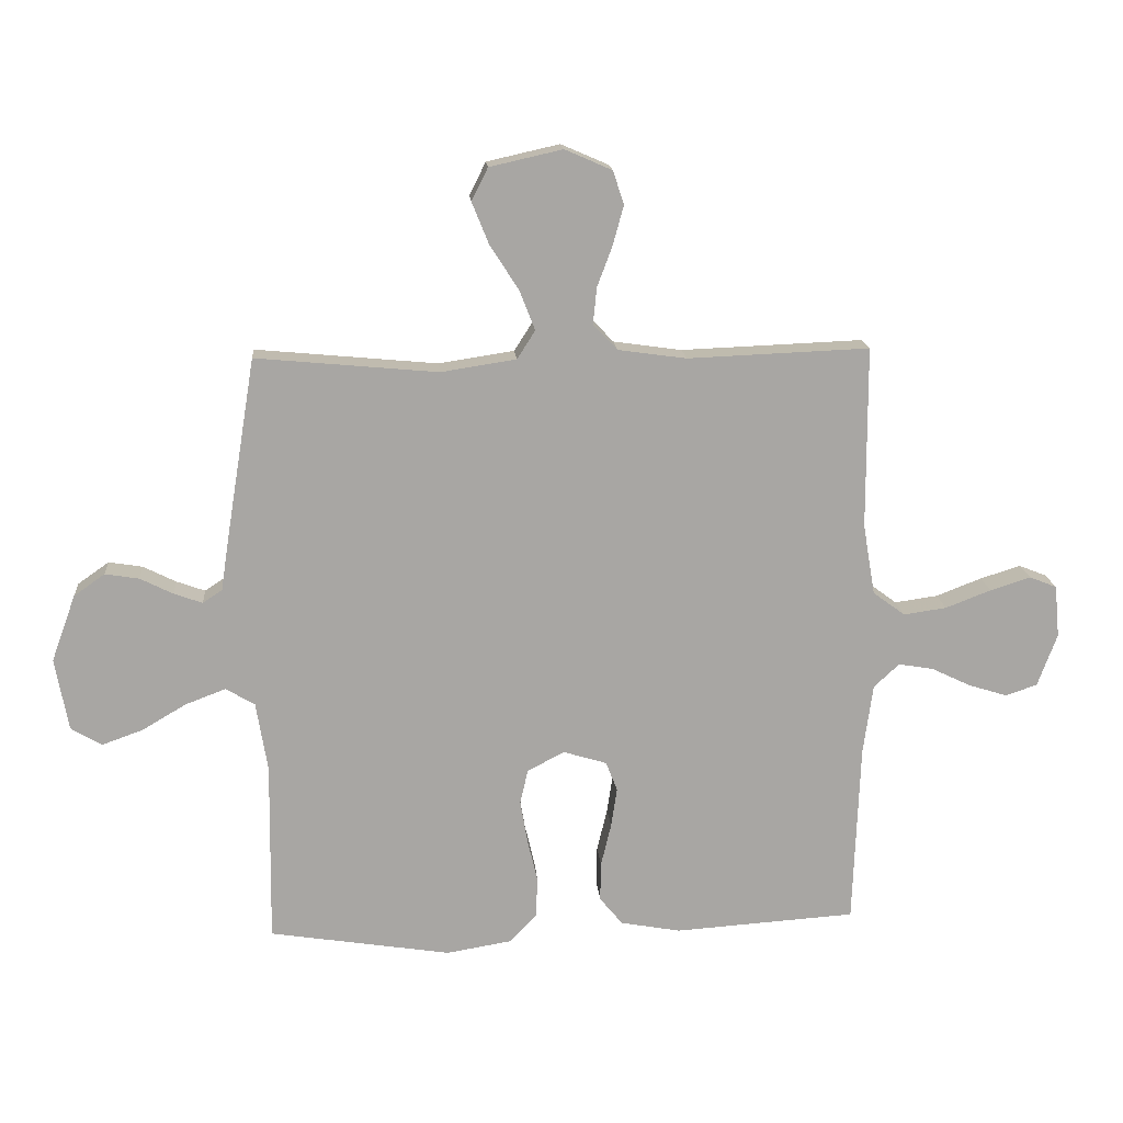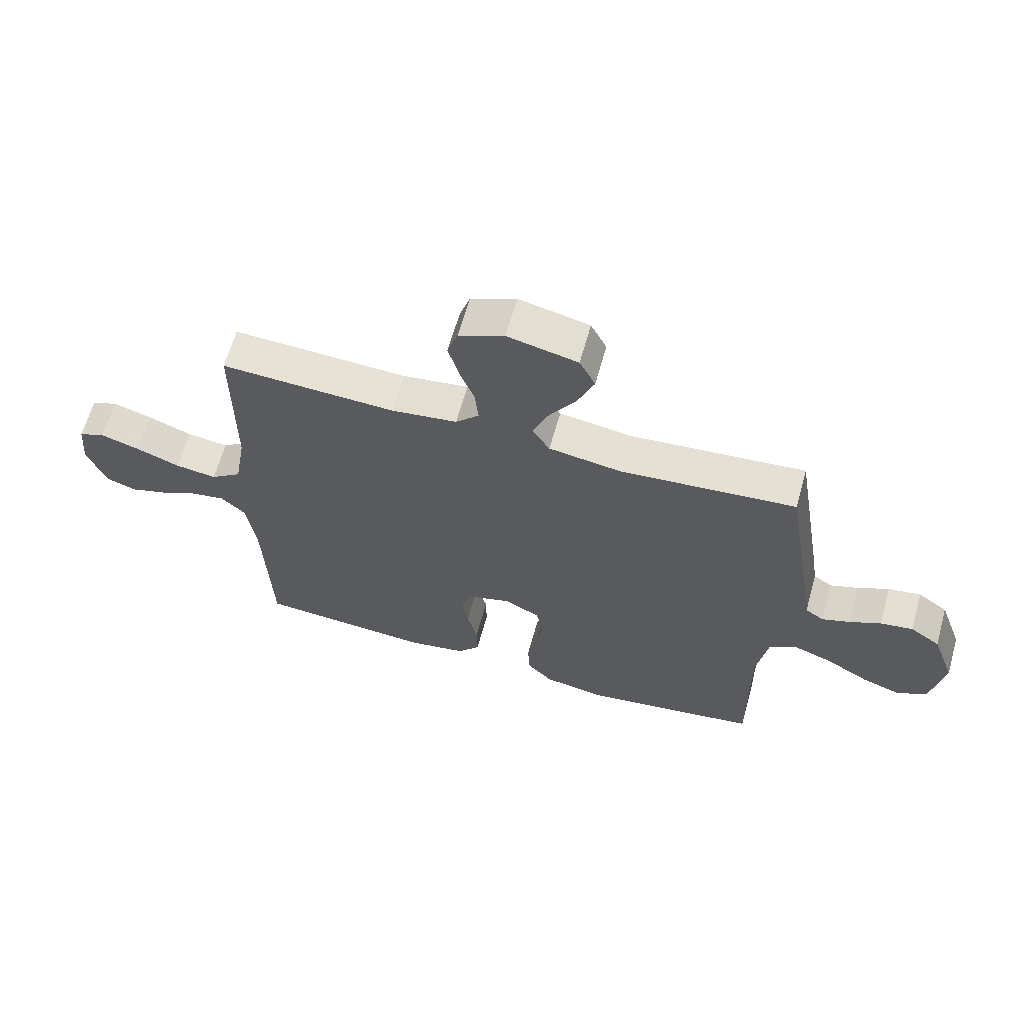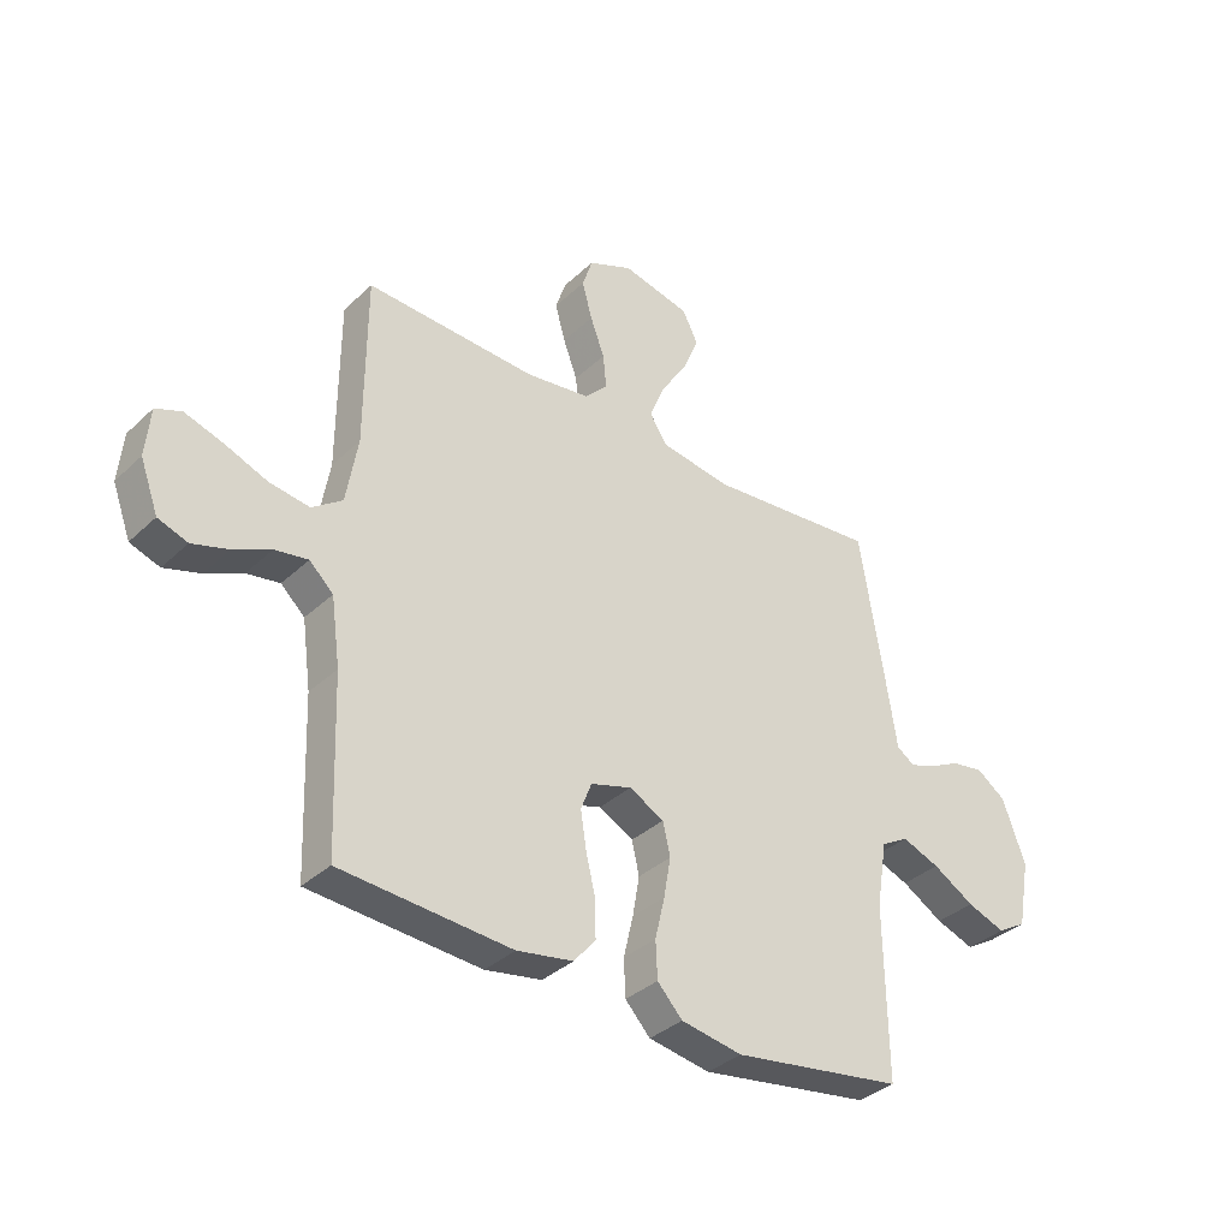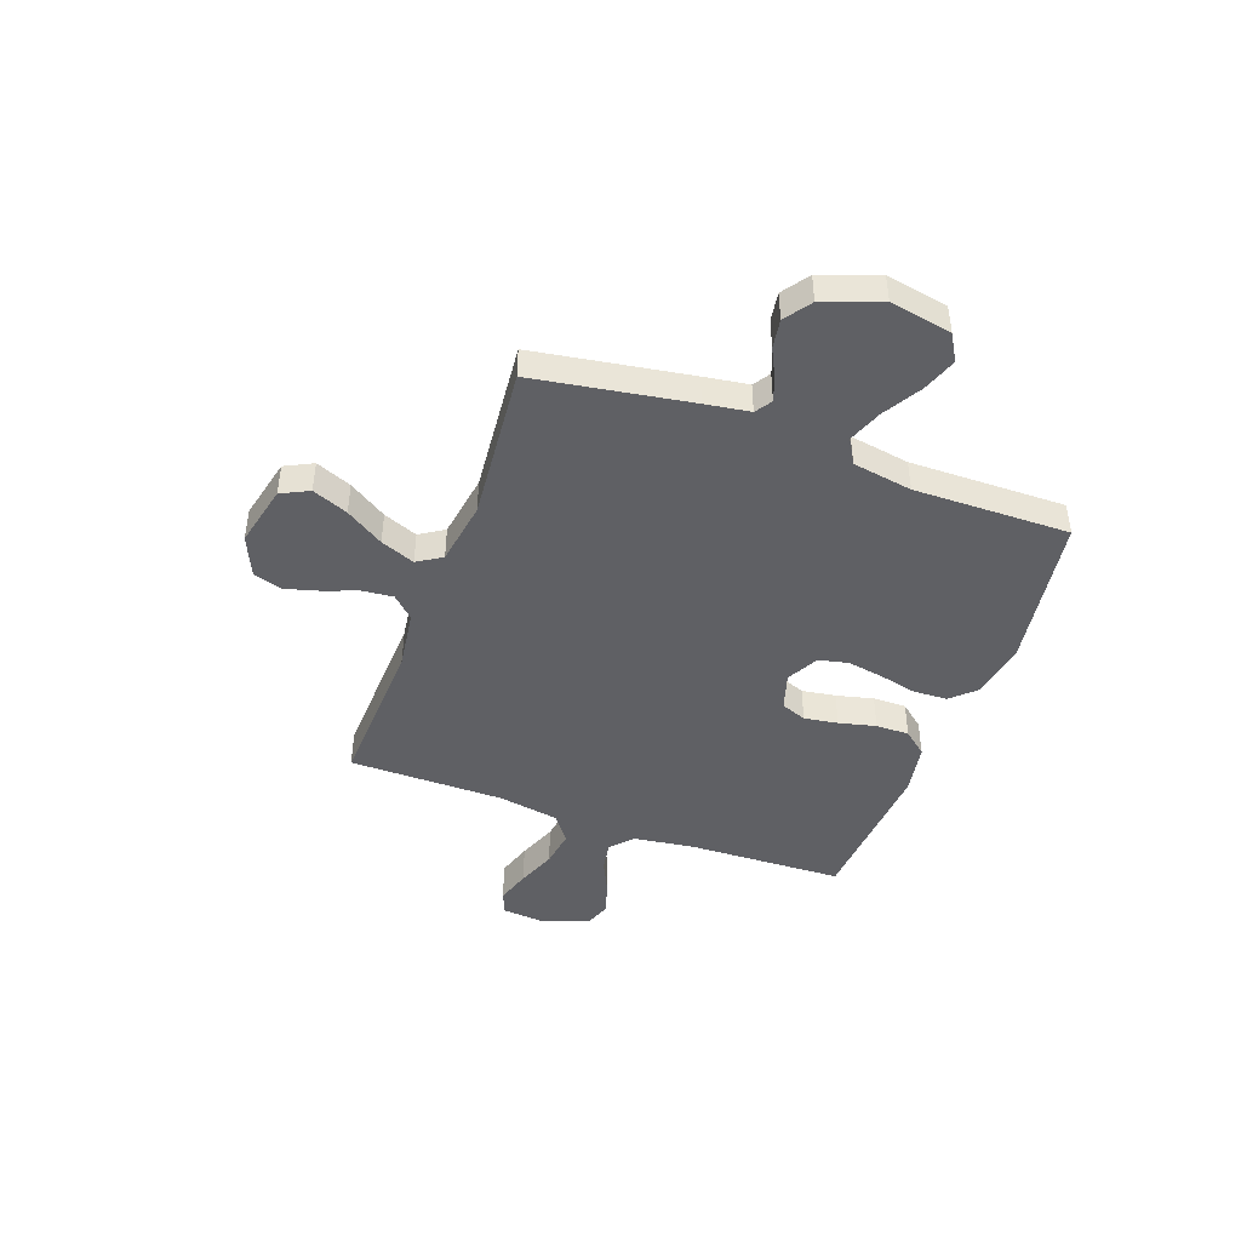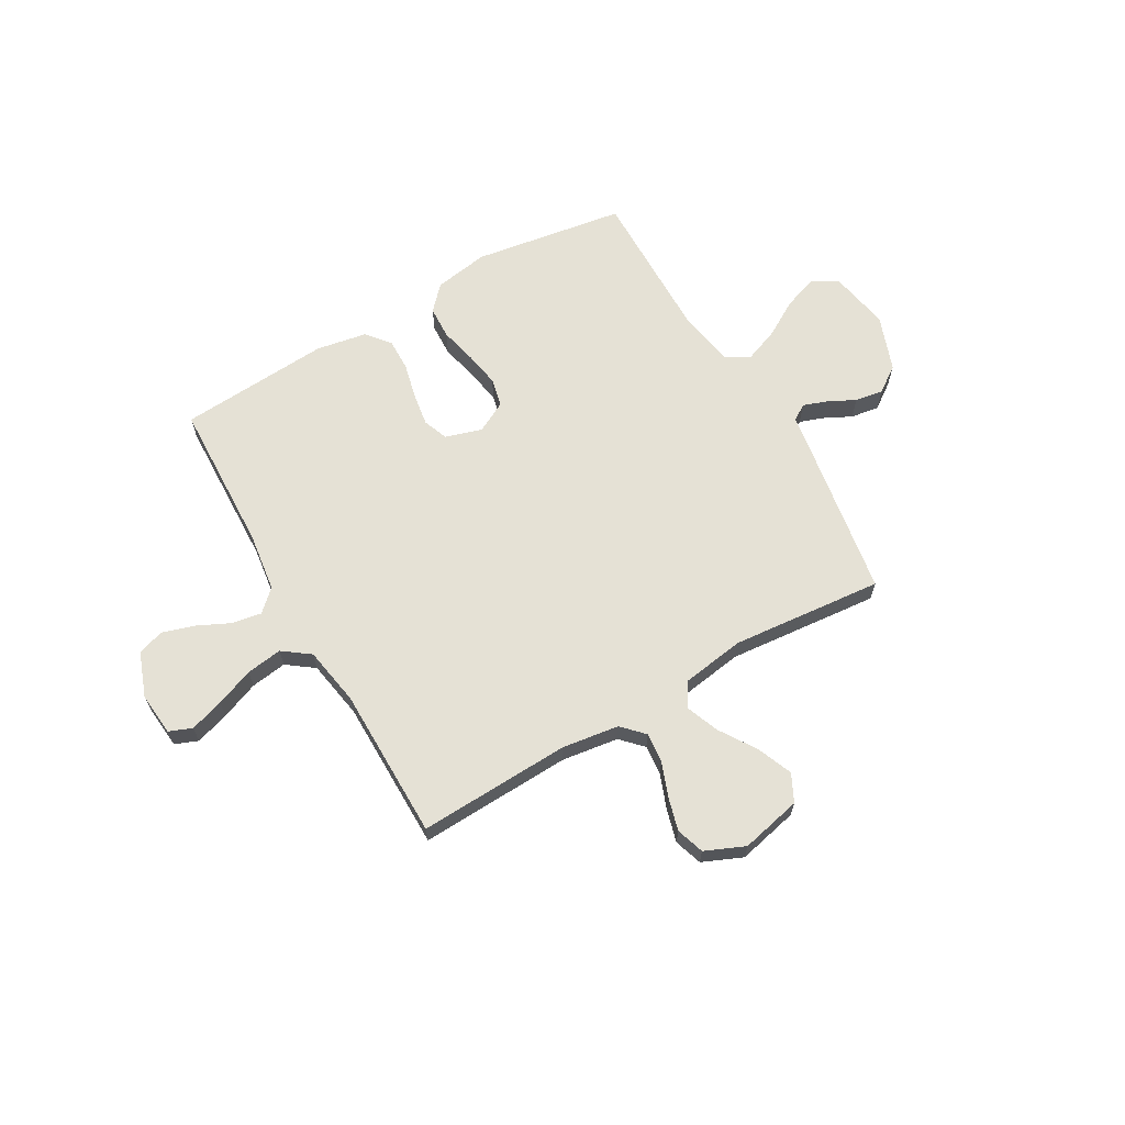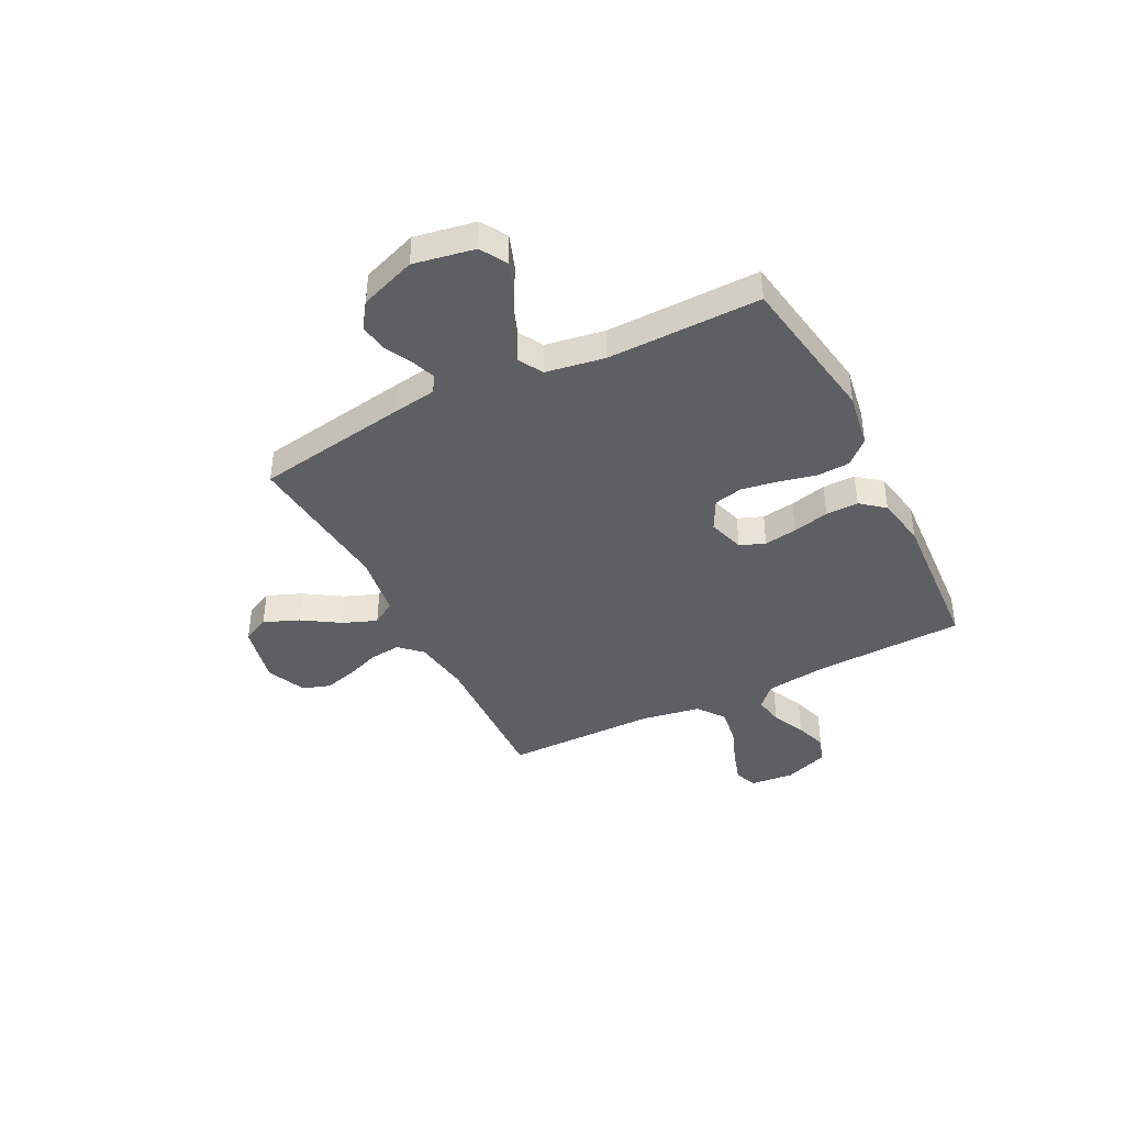
<metadata>
{"format":"obj","ext":"obj","renderer":"f3d","projection":"perspective","resolution":1024,"background":"white","views":[{"elev":16.1,"azim":175.4,"up":"+Z"},{"elev":63.8,"azim":15.6,"up":"+Z"},{"elev":-35.5,"azim":-39.4,"up":"+Z"},{"elev":-44.8,"azim":69.9,"up":"+Y"},{"elev":65.0,"azim":-30.0,"up":"+Y"},{"elev":-40.5,"azim":117.0,"up":"+Y"}]}
</metadata>
<code>
v -0.5 0.07 -0.5
v -0.511 0.07 -0.2
v -0.527 0.07 -0.083
v -0.569 0.07 -0.044
v -0.627 0.07 -0.054
v -0.692 0.07 -0.085
v -0.756 0.07 -0.105
v -0.808 0.07 -0.087
v -0.84 0.07 0
v -0.832 0.07 0.086
v -0.787 0.07 0.104
v -0.72 0.07 0.083
v -0.645 0.07 0.054
v -0.574 0.07 0.044
v -0.521 0.07 0.083
v -0.501 0.07 0.2
v -0.5 0.07 0.5
v -0.2 0.07 0.488
v -0.087 0.07 0.504
v -0.047 0.07 0.546
v -0.053 0.07 0.606
v -0.078 0.07 0.673
v -0.096 0.07 0.738
v -0.078 0.07 0.793
v 0 0.07 0.827
v 0.12 0.07 0.8
v 0.147 0.07 0.746
v 0.119 0.07 0.677
v 0.072 0.07 0.604
v 0.046 0.07 0.538
v 0.076 0.07 0.491
v 0.2 0.07 0.472
v 0.5 0.07 0.5
v 0.549 0.07 0.2
v 0.562 0.07 0.114
v 0.594 0.07 0.093
v 0.641 0.07 0.11
v 0.695 0.07 0.137
v 0.751 0.07 0.146
v 0.802 0.07 0.11
v 0.842 0.07 0
v 0.82 0.07 -0.119
v 0.769 0.07 -0.149
v 0.702 0.07 -0.125
v 0.629 0.07 -0.082
v 0.563 0.07 -0.057
v 0.515 0.07 -0.085
v 0.496 0.07 -0.2
v 0.5 0.07 -0.5
v 0.2 0.07 -0.547
v 0.092 0.07 -0.529
v 0.048 0.07 -0.482
v 0.045 0.07 -0.417
v 0.062 0.07 -0.344
v 0.074 0.07 -0.274
v 0.061 0.07 -0.217
v 0 0.07 -0.185
v -0.072 0.07 -0.207
v -0.091 0.07 -0.256
v -0.081 0.07 -0.321
v -0.064 0.07 -0.392
v -0.063 0.07 -0.456
v -0.101 0.07 -0.502
v -0.2 0.07 -0.52
v -0.5 0 -0.5
v -0.511 0 -0.2
v -0.527 0 -0.083
v -0.569 0 -0.044
v -0.627 0 -0.054
v -0.692 0 -0.085
v -0.756 0 -0.105
v -0.808 0 -0.087
v -0.84 0 0
v -0.832 0 0.086
v -0.787 0 0.104
v -0.72 0 0.083
v -0.645 0 0.054
v -0.574 0 0.044
v -0.521 0 0.083
v -0.501 0 0.2
v -0.5 0 0.5
v -0.2 0 0.488
v -0.087 0 0.504
v -0.047 0 0.546
v -0.053 0 0.606
v -0.078 0 0.673
v -0.096 0 0.738
v -0.078 0 0.793
v 0 0 0.827
v 0.12 0 0.8
v 0.147 0 0.746
v 0.119 0 0.677
v 0.072 0 0.604
v 0.046 0 0.538
v 0.076 0 0.491
v 0.2 0 0.472
v 0.5 0 0.5
v 0.549 0 0.2
v 0.562 0 0.114
v 0.594 0 0.093
v 0.641 0 0.11
v 0.695 0 0.137
v 0.751 0 0.146
v 0.802 0 0.11
v 0.842 0 0
v 0.82 0 -0.119
v 0.769 0 -0.149
v 0.702 0 -0.125
v 0.629 0 -0.082
v 0.563 0 -0.057
v 0.515 0 -0.085
v 0.496 0 -0.2
v 0.5 0 -0.5
v 0.2 0 -0.547
v 0.092 0 -0.529
v 0.048 0 -0.482
v 0.045 0 -0.417
v 0.062 0 -0.344
v 0.074 0 -0.274
v 0.061 0 -0.217
v 0 0 -0.185
v -0.072 0 -0.207
v -0.091 0 -0.256
v -0.081 0 -0.321
v -0.064 0 -0.392
v -0.063 0 -0.456
v -0.101 0 -0.502
v -0.2 0 -0.52
f 63 64 1 2
f 60 61 62 63
f 59 60 63 2
f 58 59 2 3
f 57 58 3 4
f 51 52 53 54
f 51 54 55
f 48 49 50 51
f 47 48 51 55
f 46 47 55 56
f 42 43 44 45
f 42 45 46
f 41 42 46
f 40 41 46
f 37 38 39 40
f 36 37 40 46
f 35 36 46 56
f 32 33 34 35
f 31 32 35 56
f 26 27 28 29
f 26 29 30
f 25 26 30
f 24 25 30
f 21 22 23 24
f 21 24 30
f 20 21 30 31
f 16 17 18
f 15 16 18 19
f 10 11 12 13
f 8 9 10 13
f 8 13 14
f 5 6 7 8
f 5 8 14
f 4 5 14 15
f 20 31 56 57
f 19 20 57 4
f 4 15 19
f 66 65 128 127
f 127 126 125 124
f 66 127 124 123
f 67 66 123 122
f 68 67 122 121
f 118 117 116 115
f 119 118 115
f 115 114 113 112
f 119 115 112 111
f 120 119 111 110
f 109 108 107 106
f 110 109 106
f 110 106 105
f 110 105 104
f 104 103 102 101
f 110 104 101 100
f 120 110 100 99
f 99 98 97 96
f 120 99 96 95
f 93 92 91 90
f 94 93 90
f 94 90 89
f 94 89 88
f 88 87 86 85
f 94 88 85
f 95 94 85 84
f 82 81 80
f 83 82 80 79
f 77 76 75 74
f 77 74 73 72
f 78 77 72
f 72 71 70 69
f 78 72 69
f 79 78 69 68
f 121 120 95 84
f 68 121 84 83
f 83 79 68
f 1 65 66 2
f 2 66 67 3
f 3 67 68 4
f 4 68 69 5
f 5 69 70 6
f 6 70 71 7
f 7 71 72 8
f 8 72 73 9
f 9 73 74 10
f 10 74 75 11
f 11 75 76 12
f 12 76 77 13
f 13 77 78 14
f 14 78 79 15
f 15 79 80 16
f 16 80 81 17
f 17 81 82 18
f 18 82 83 19
f 19 83 84 20
f 20 84 85 21
f 21 85 86 22
f 22 86 87 23
f 23 87 88 24
f 24 88 89 25
f 25 89 90 26
f 26 90 91 27
f 27 91 92 28
f 28 92 93 29
f 29 93 94 30
f 30 94 95 31
f 31 95 96 32
f 32 96 97 33
f 33 97 98 34
f 34 98 99 35
f 35 99 100 36
f 36 100 101 37
f 37 101 102 38
f 38 102 103 39
f 39 103 104 40
f 40 104 105 41
f 41 105 106 42
f 42 106 107 43
f 43 107 108 44
f 44 108 109 45
f 45 109 110 46
f 46 110 111 47
f 47 111 112 48
f 48 112 113 49
f 49 113 114 50
f 50 114 115 51
f 51 115 116 52
f 52 116 117 53
f 53 117 118 54
f 54 118 119 55
f 55 119 120 56
f 56 120 121 57
f 57 121 122 58
f 58 122 123 59
f 59 123 124 60
f 60 124 125 61
f 61 125 126 62
f 62 126 127 63
f 63 127 128 64
f 64 128 65 1

</code>
